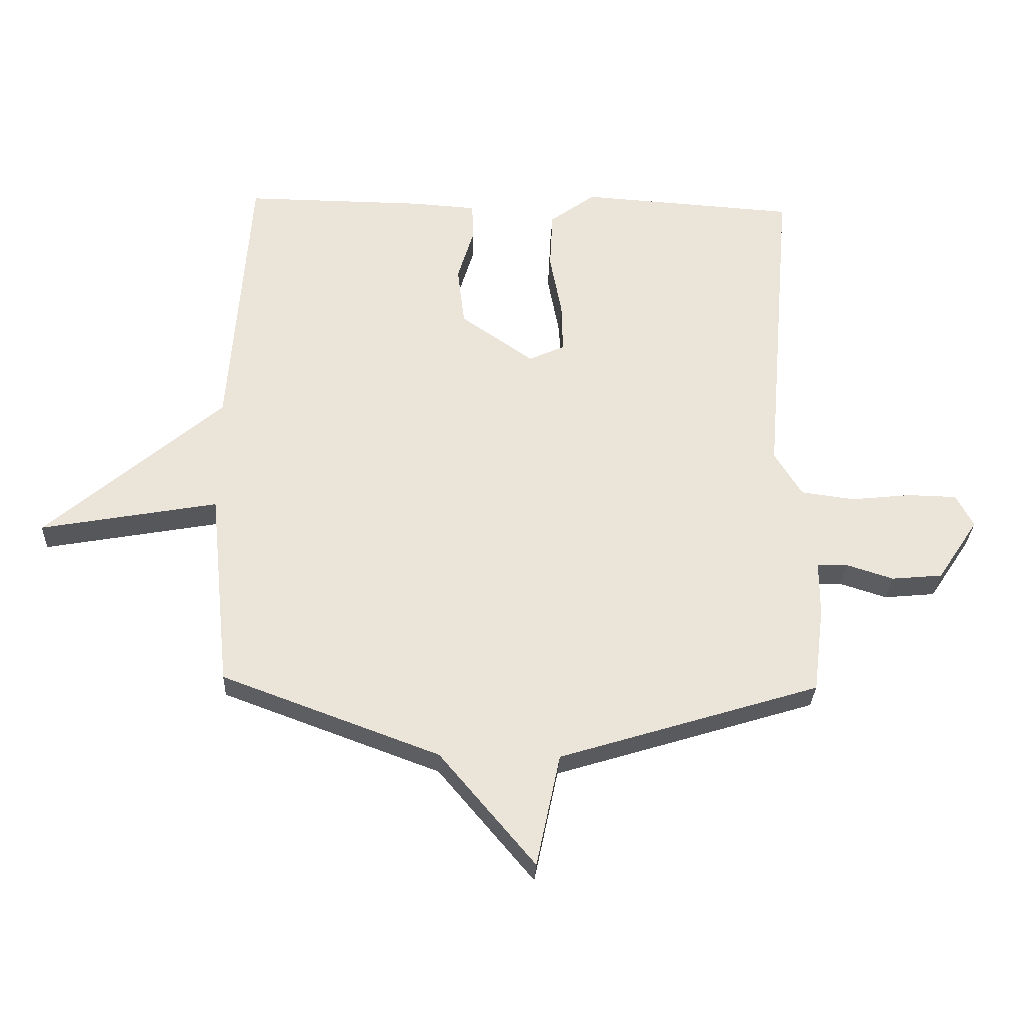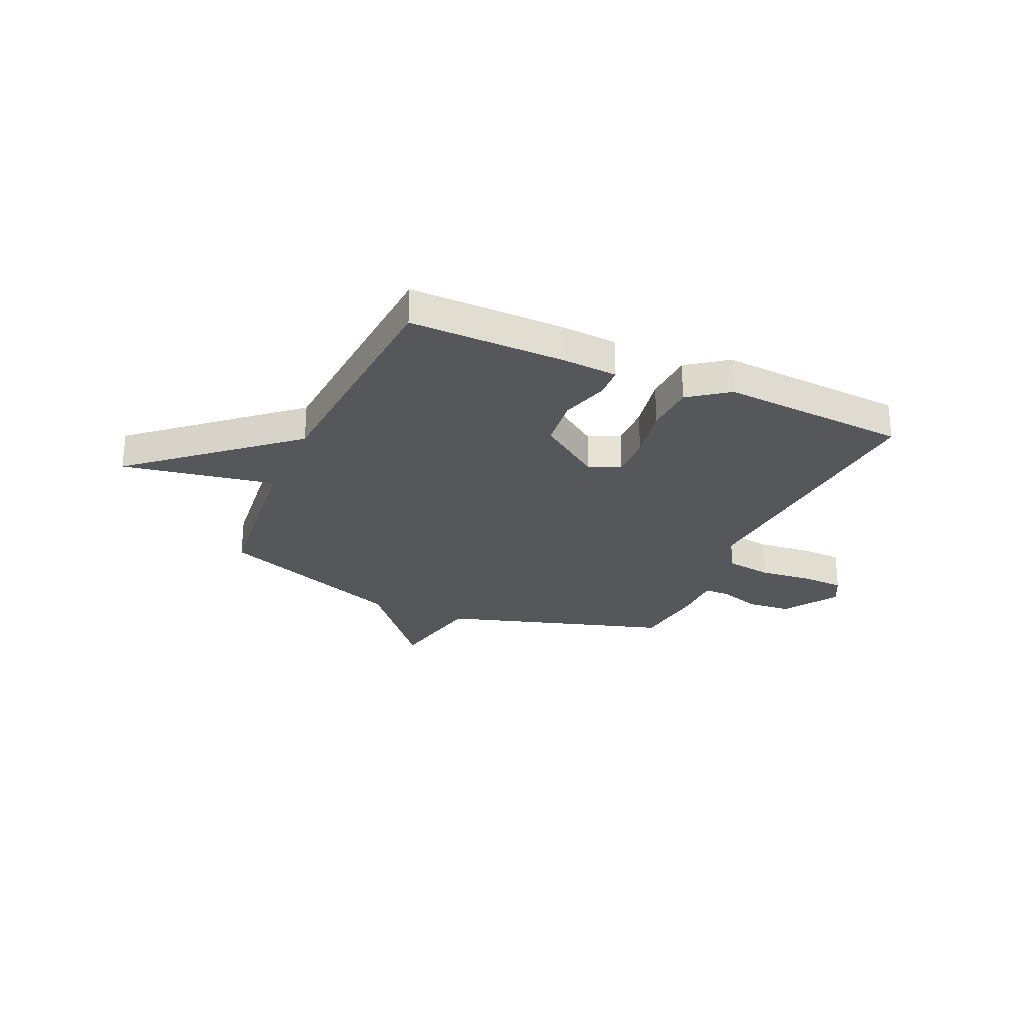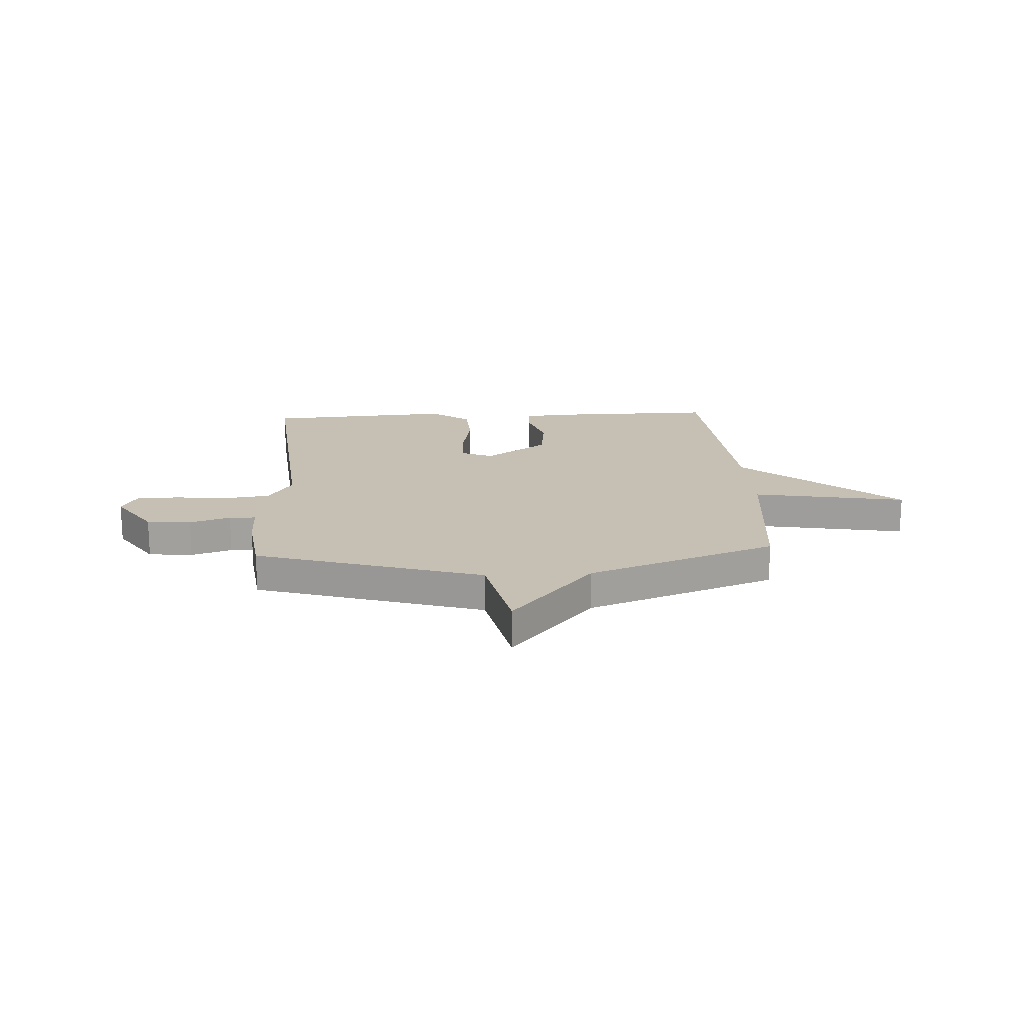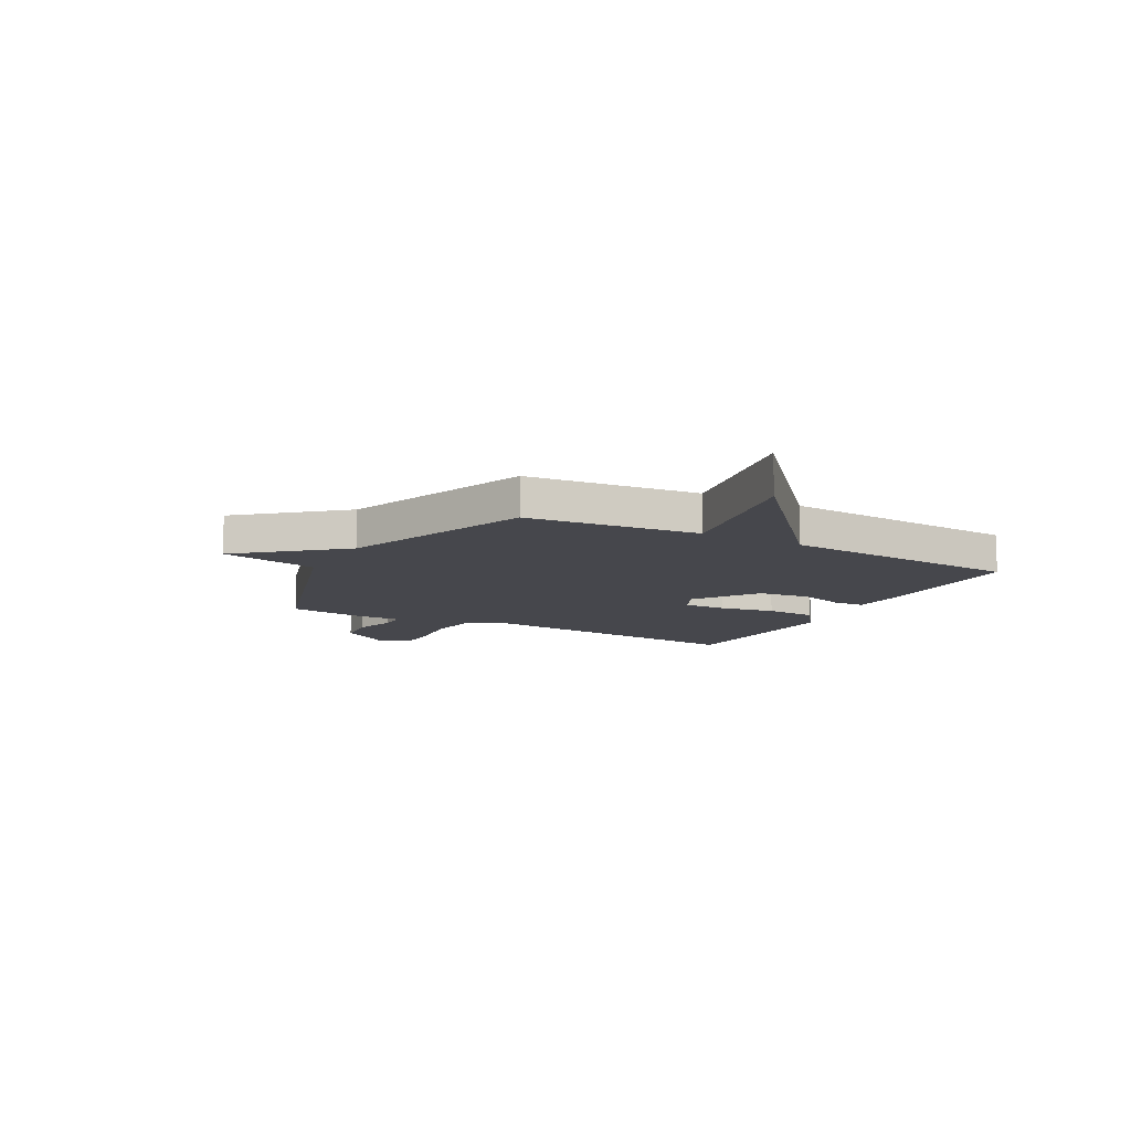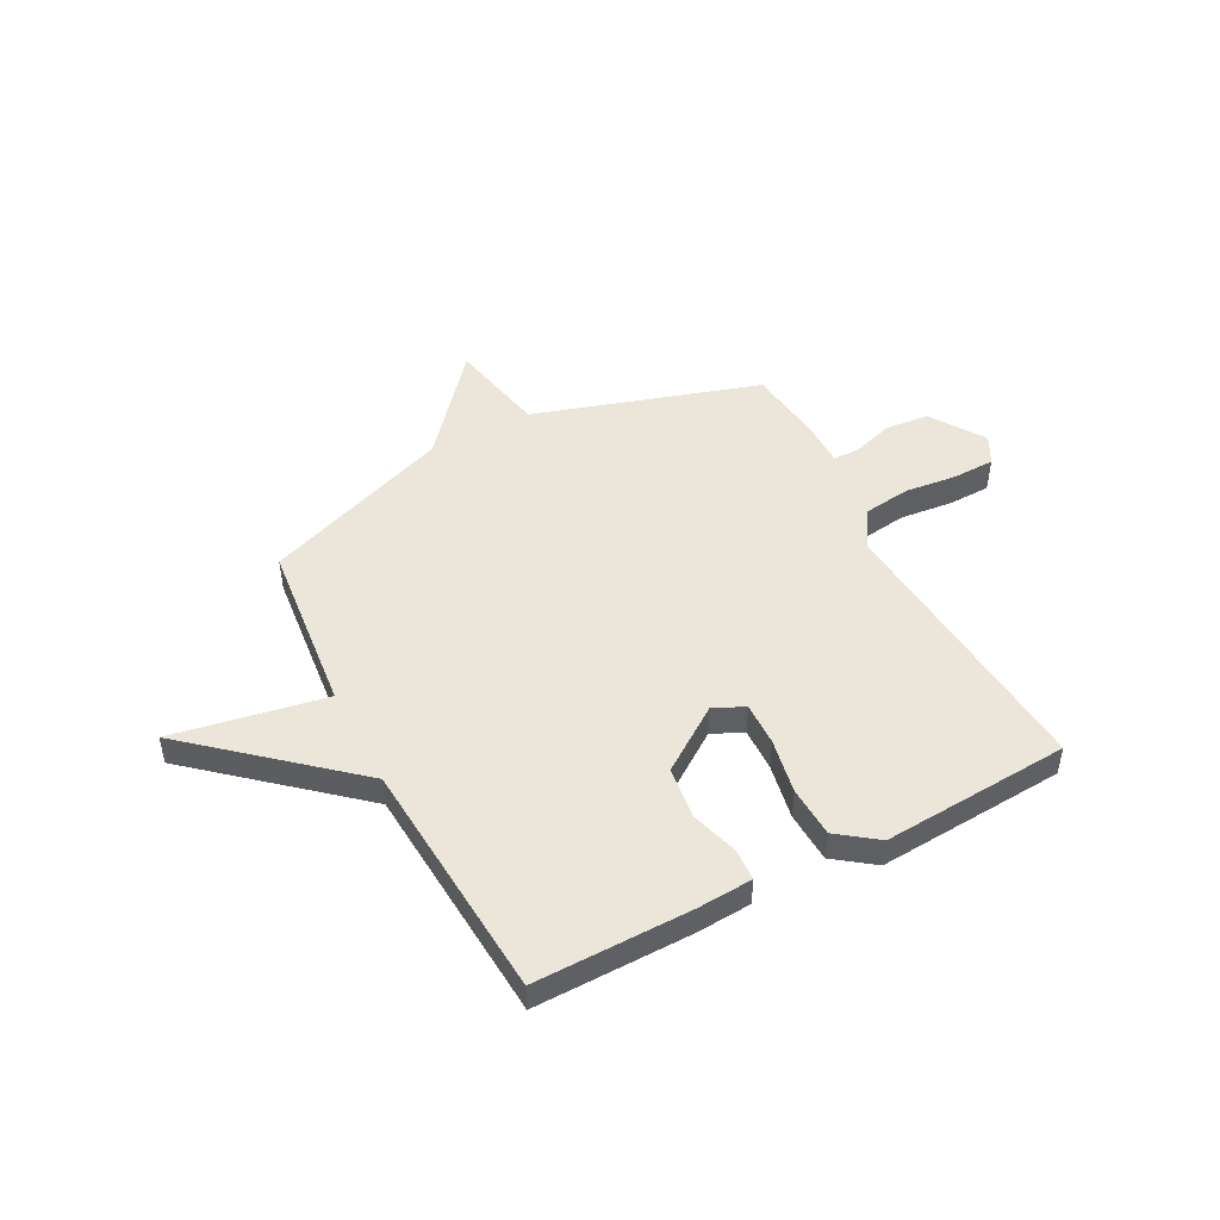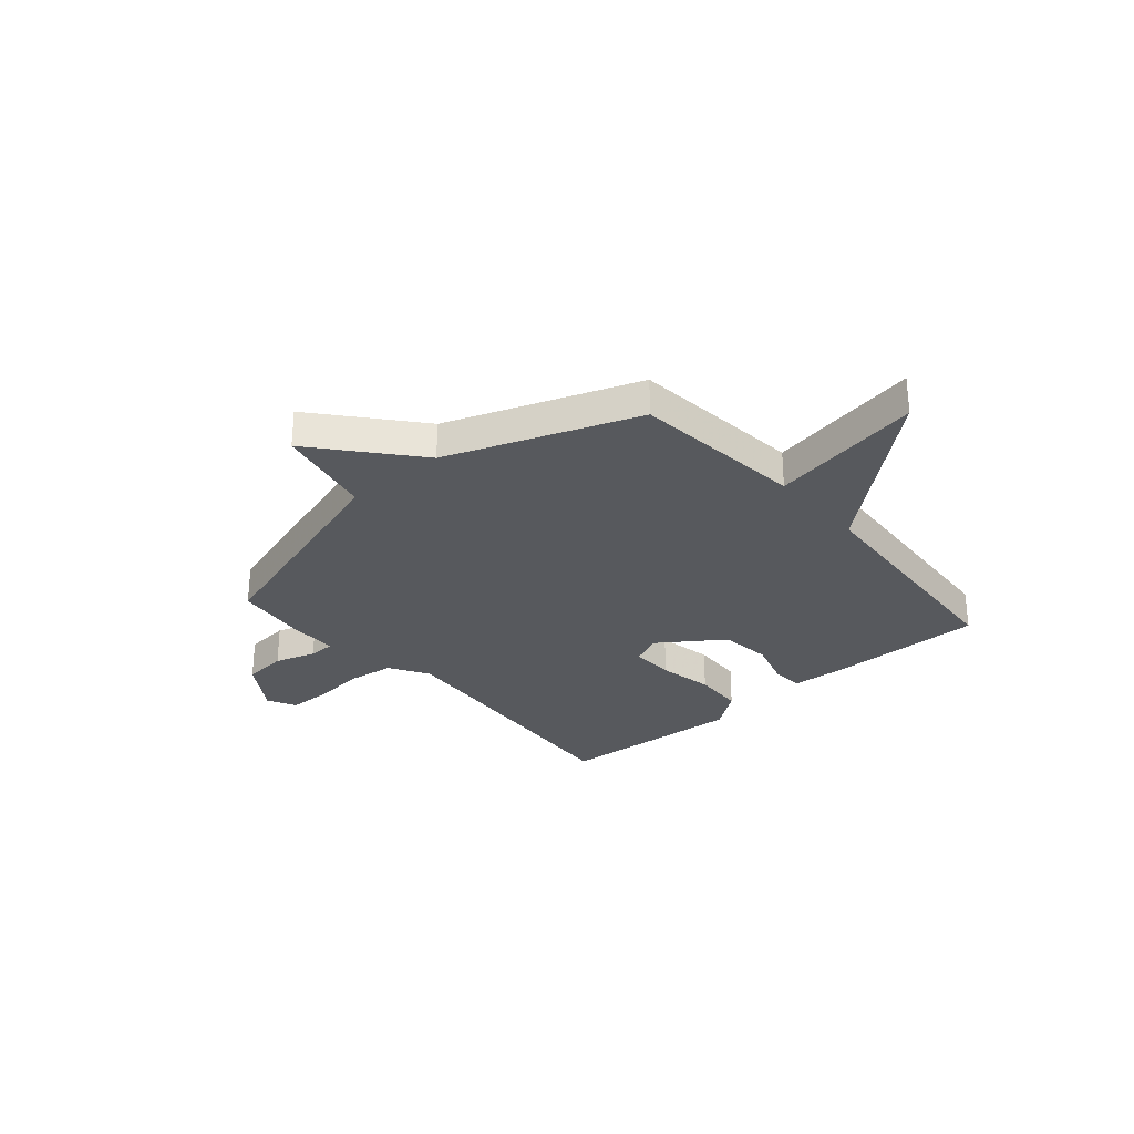
<metadata>
{"format":"obj","ext":"obj","renderer":"f3d","projection":"perspective","resolution":1024,"background":"white","views":[{"elev":-29.6,"azim":-2.4,"up":"+Z"},{"elev":-27.2,"azim":-23.9,"up":"+Y"},{"elev":18.1,"azim":176.8,"up":"+Y"},{"elev":-11.0,"azim":-118.5,"up":"+Y"},{"elev":48.5,"azim":-27.6,"up":"+Y"},{"elev":-29.3,"azim":-139.1,"up":"+Y"}]}
</metadata>
<code>
v 0.5 0.07 0.5
v 0.454 0.07 -0.043
v 0.5 0.07 -0.118
v 0.59 0.07 -0.13
v 0.691 0.07 -0.119
v 0.773 0.07 -0.121
v 0.802 0.07 -0.176
v 0.733 0.07 -0.28
v 0.648 0.07 -0.288
v 0.569 0.07 -0.263
v 0.518 0.07 -0.264
v 0.518 0.07 -0.355
v 0.5 0.07 -0.5
v 0.064 0.07 -0.635
v 0.024 0.07 -0.825
v -0.136 0.07 -0.635
v -0.5 0.07 -0.5
v -0.534 0.07 -0.167
v -0.83 0.07 -0.221
v -0.534 0.07 0.033
v -0.5 0.07 0.5
v -0.197 0.07 0.497
v -0.091 0.07 0.49
v -0.088 0.07 0.429
v -0.116 0.07 0.337
v -0.104 0.07 0.237
v 0.018 0.07 0.152
v 0.078 0.07 0.179
v 0.076 0.07 0.263
v 0.056 0.07 0.37
v 0.061 0.07 0.468
v 0.137 0.07 0.524
v 0.5 0 0.5
v 0.454 0 -0.043
v 0.5 0 -0.118
v 0.59 0 -0.13
v 0.691 0 -0.119
v 0.773 0 -0.121
v 0.802 0 -0.176
v 0.733 0 -0.28
v 0.648 0 -0.288
v 0.569 0 -0.263
v 0.518 0 -0.264
v 0.518 0 -0.355
v 0.5 0 -0.5
v 0.064 0 -0.635
v 0.024 0 -0.825
v -0.136 0 -0.635
v -0.5 0 -0.5
v -0.534 0 -0.167
v -0.83 0 -0.221
v -0.534 0 0.033
v -0.5 0 0.5
v -0.197 0 0.497
v -0.091 0 0.49
v -0.088 0 0.429
v -0.116 0 0.337
v -0.104 0 0.237
v 0.018 0 0.152
v 0.078 0 0.179
v 0.076 0 0.263
v 0.056 0 0.37
v 0.061 0 0.468
v 0.137 0 0.524
f 32 1 2
f 31 32 2
f 30 31 2
f 29 30 2
f 28 29 2 3
f 27 28 3
f 23 24 25
f 22 23 25
f 21 22 25
f 20 21 25
f 20 25 26
f 19 20 26
f 18 19 26
f 18 26 27
f 17 18 27
f 16 17 27
f 14 15 16 27
f 14 27 3
f 13 14 3
f 12 13 3
f 11 12 3
f 8 9 10
f 7 8 10
f 6 7 10
f 5 6 10
f 4 5 10
f 3 4 10 11
f 34 33 64
f 34 64 63
f 34 63 62
f 34 62 61
f 35 34 61 60
f 35 60 59
f 57 56 55
f 57 55 54
f 57 54 53
f 57 53 52
f 58 57 52
f 58 52 51
f 58 51 50
f 59 58 50
f 59 50 49
f 59 49 48
f 59 48 47 46
f 35 59 46
f 35 46 45
f 35 45 44
f 35 44 43
f 42 41 40
f 42 40 39
f 42 39 38
f 42 38 37
f 42 37 36
f 43 42 36 35
f 1 33 34 2
f 2 34 35 3
f 3 35 36 4
f 4 36 37 5
f 5 37 38 6
f 6 38 39 7
f 7 39 40 8
f 8 40 41 9
f 9 41 42 10
f 10 42 43 11
f 11 43 44 12
f 12 44 45 13
f 13 45 46 14
f 14 46 47 15
f 15 47 48 16
f 16 48 49 17
f 17 49 50 18
f 18 50 51 19
f 19 51 52 20
f 20 52 53 21
f 21 53 54 22
f 22 54 55 23
f 23 55 56 24
f 24 56 57 25
f 25 57 58 26
f 26 58 59 27
f 27 59 60 28
f 28 60 61 29
f 29 61 62 30
f 30 62 63 31
f 31 63 64 32
f 32 64 33 1

</code>
